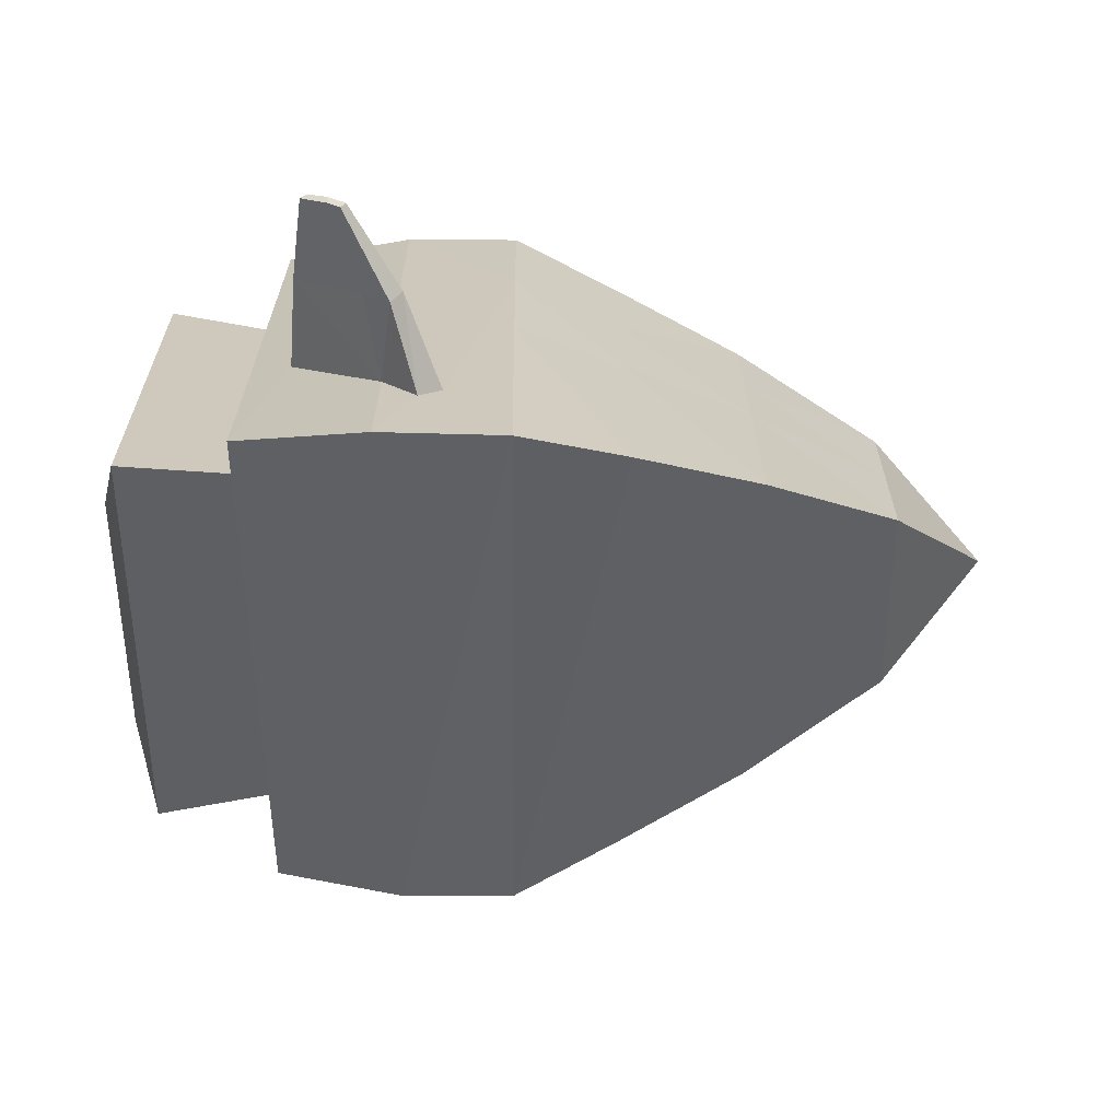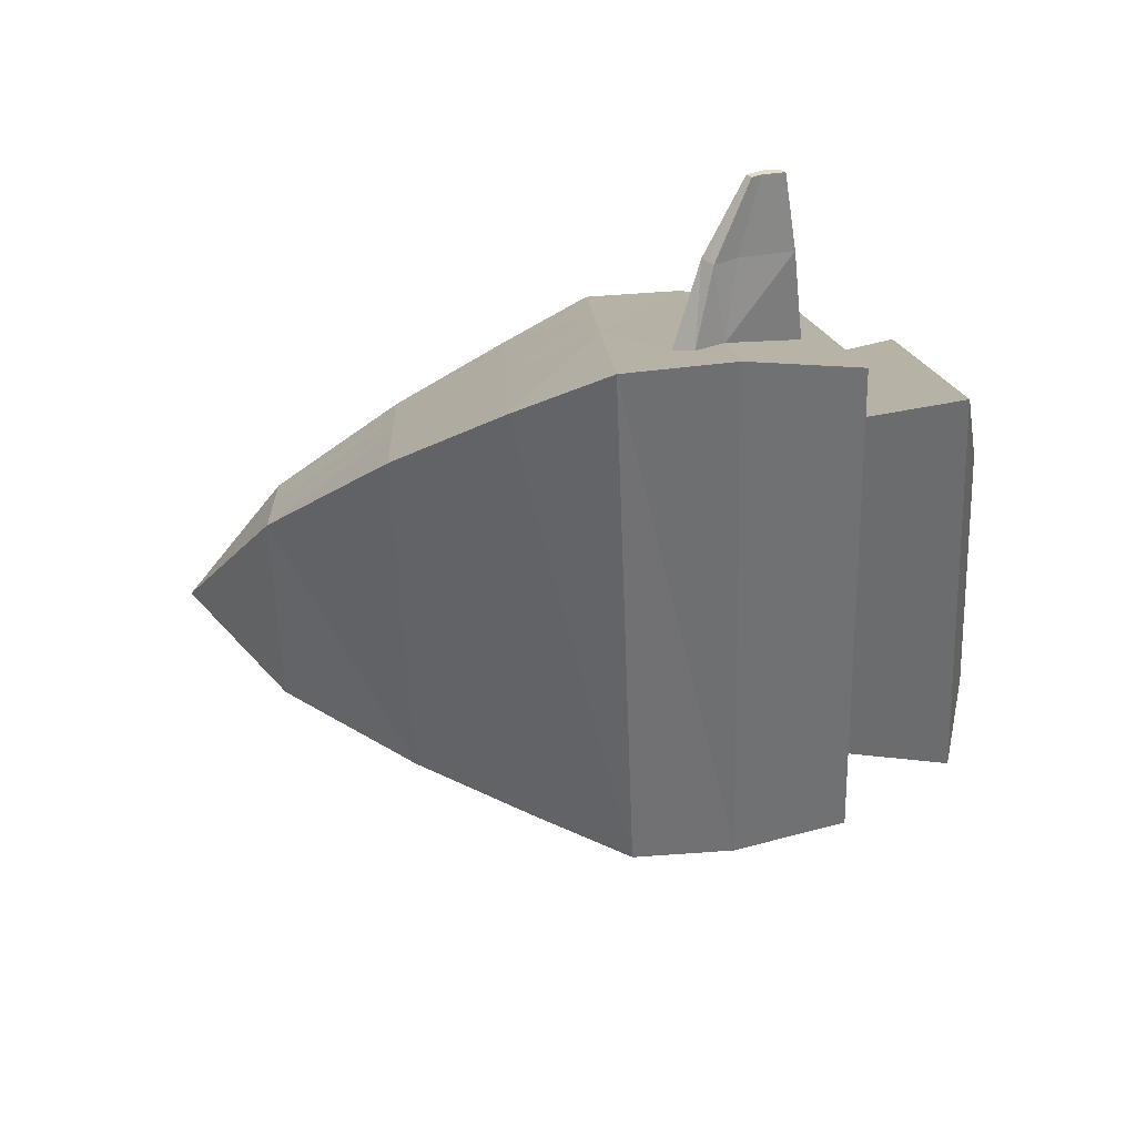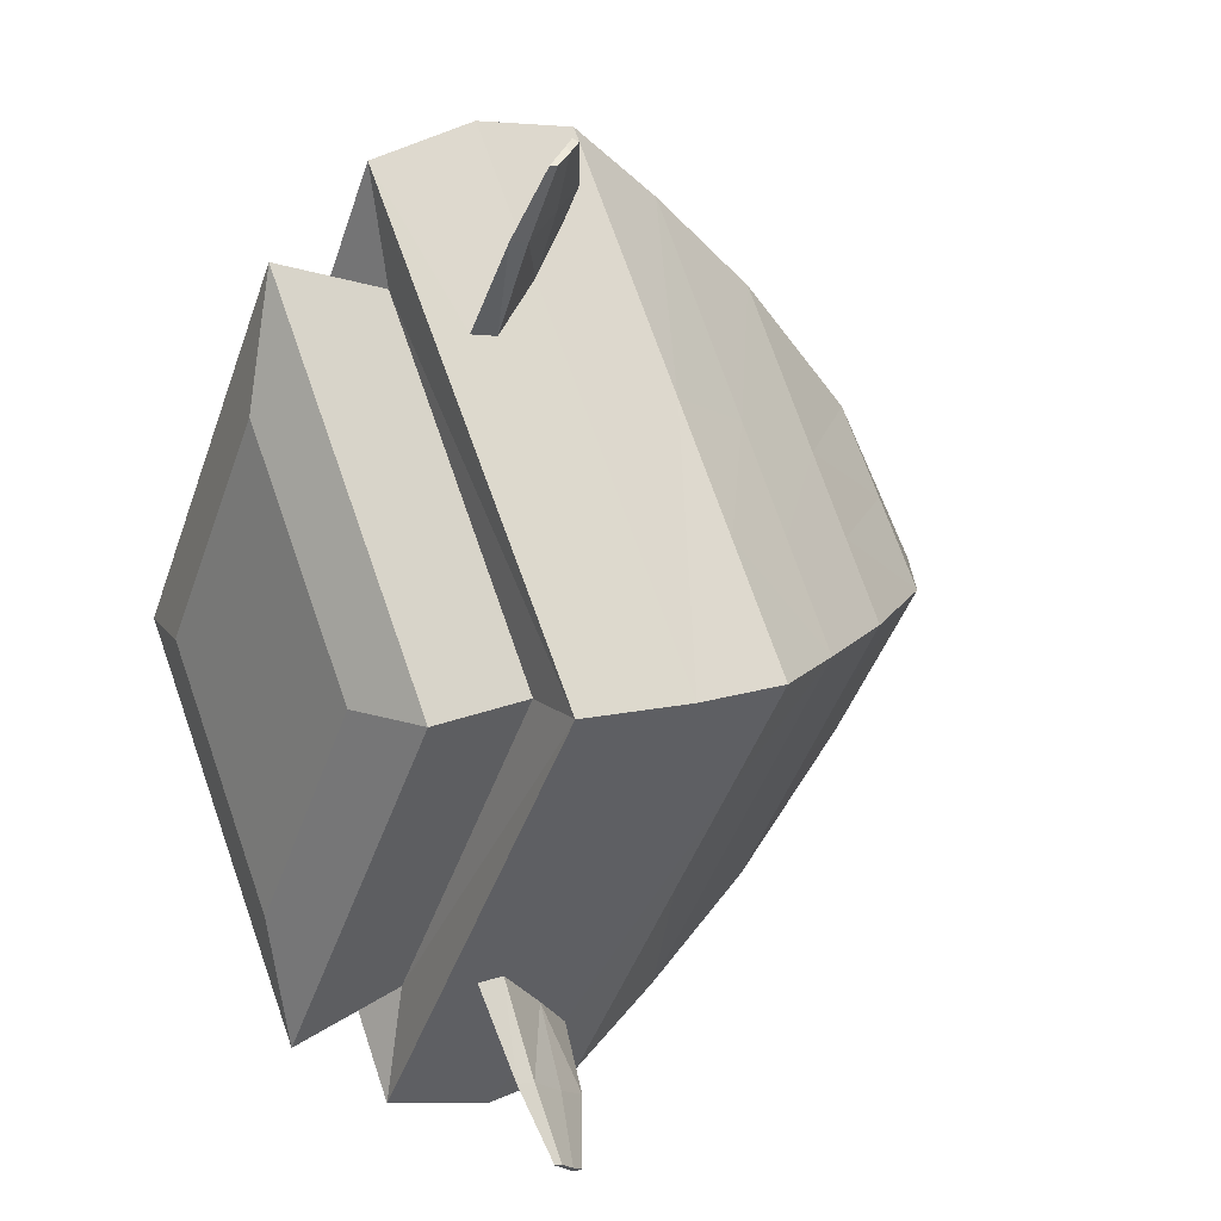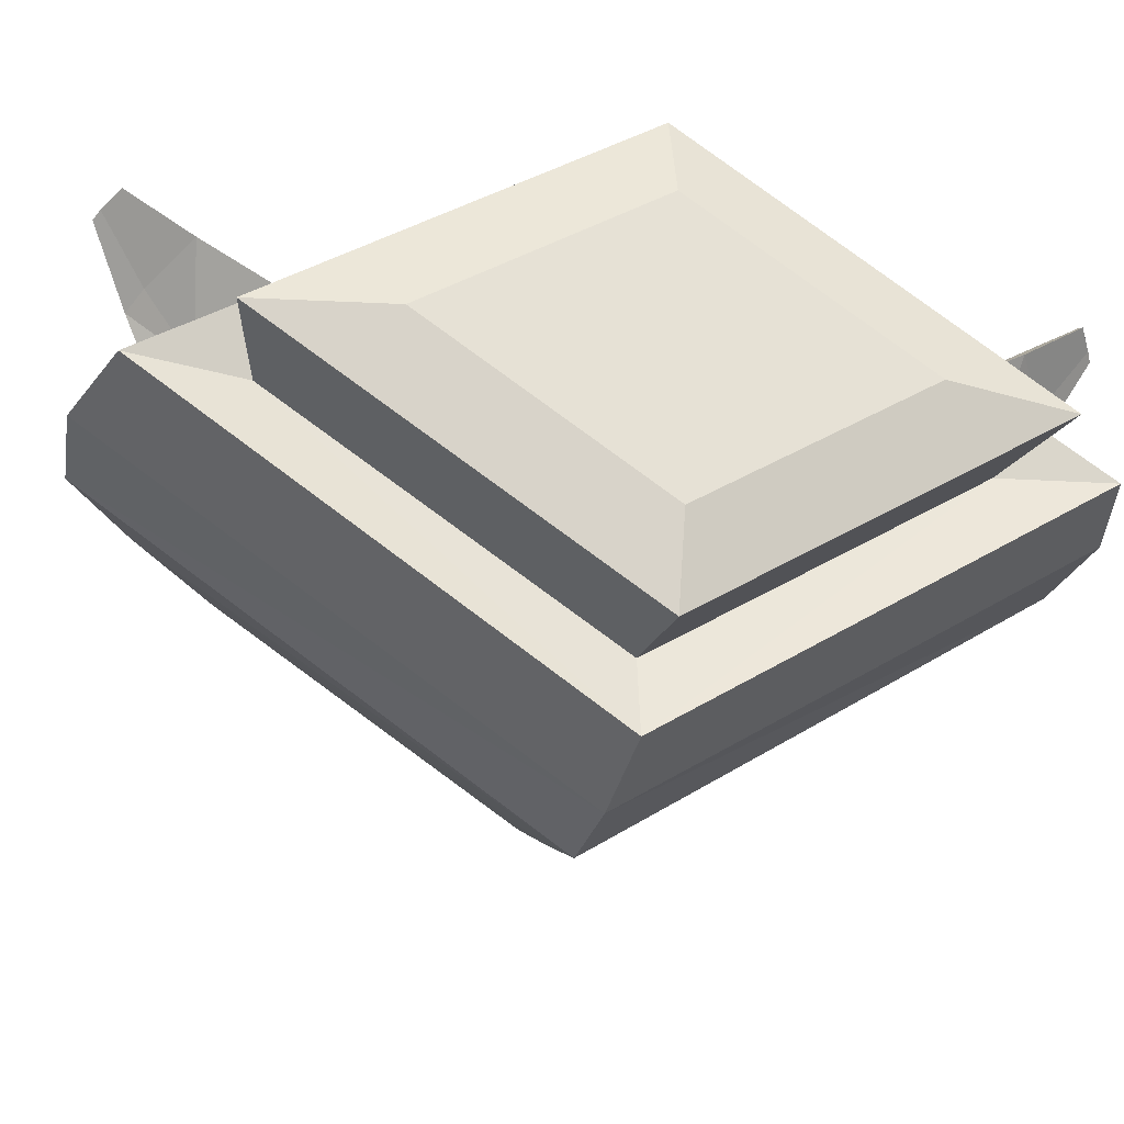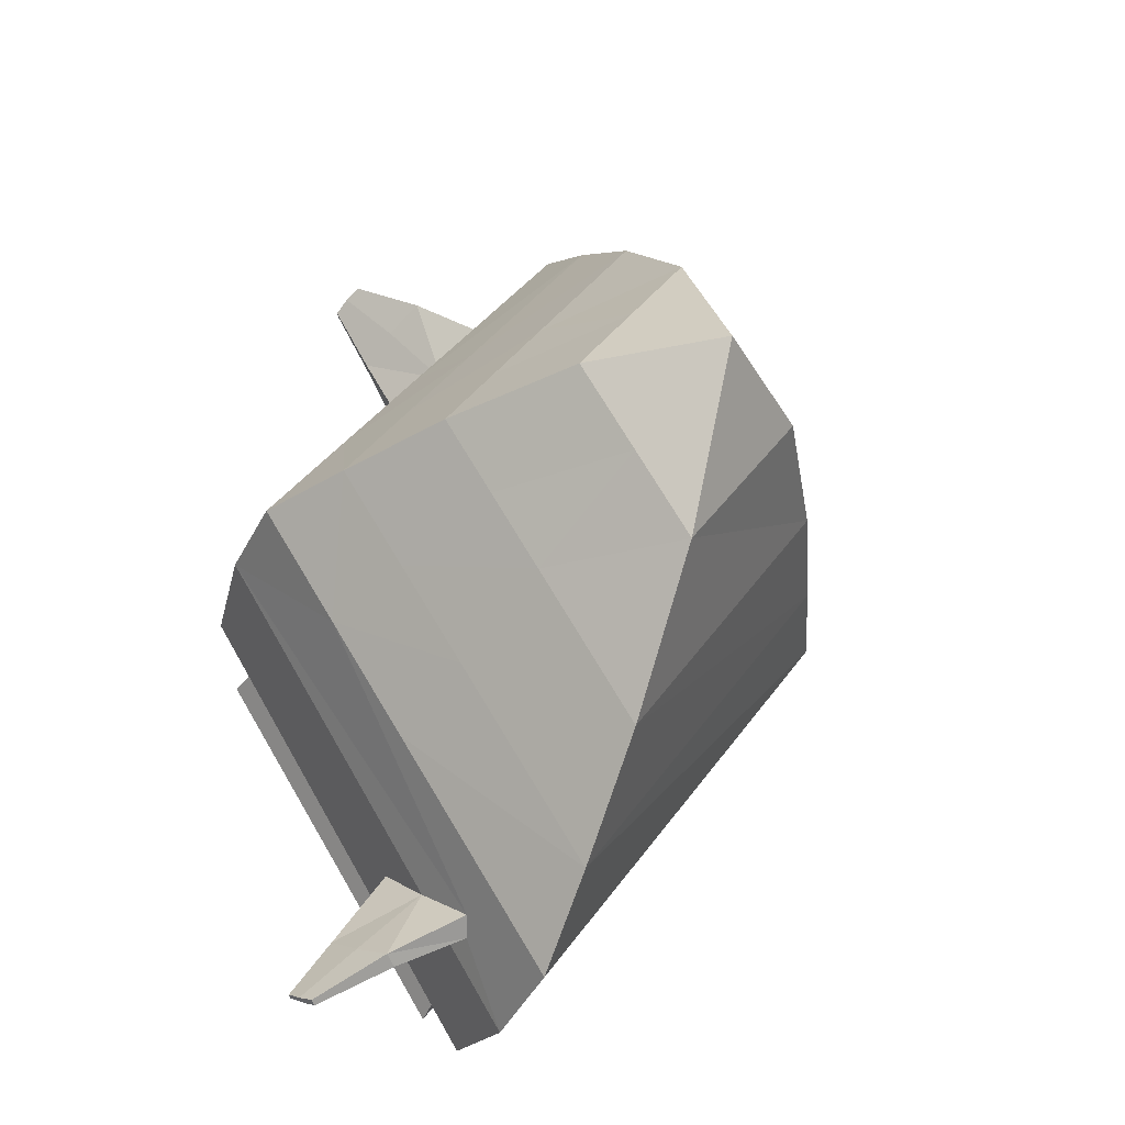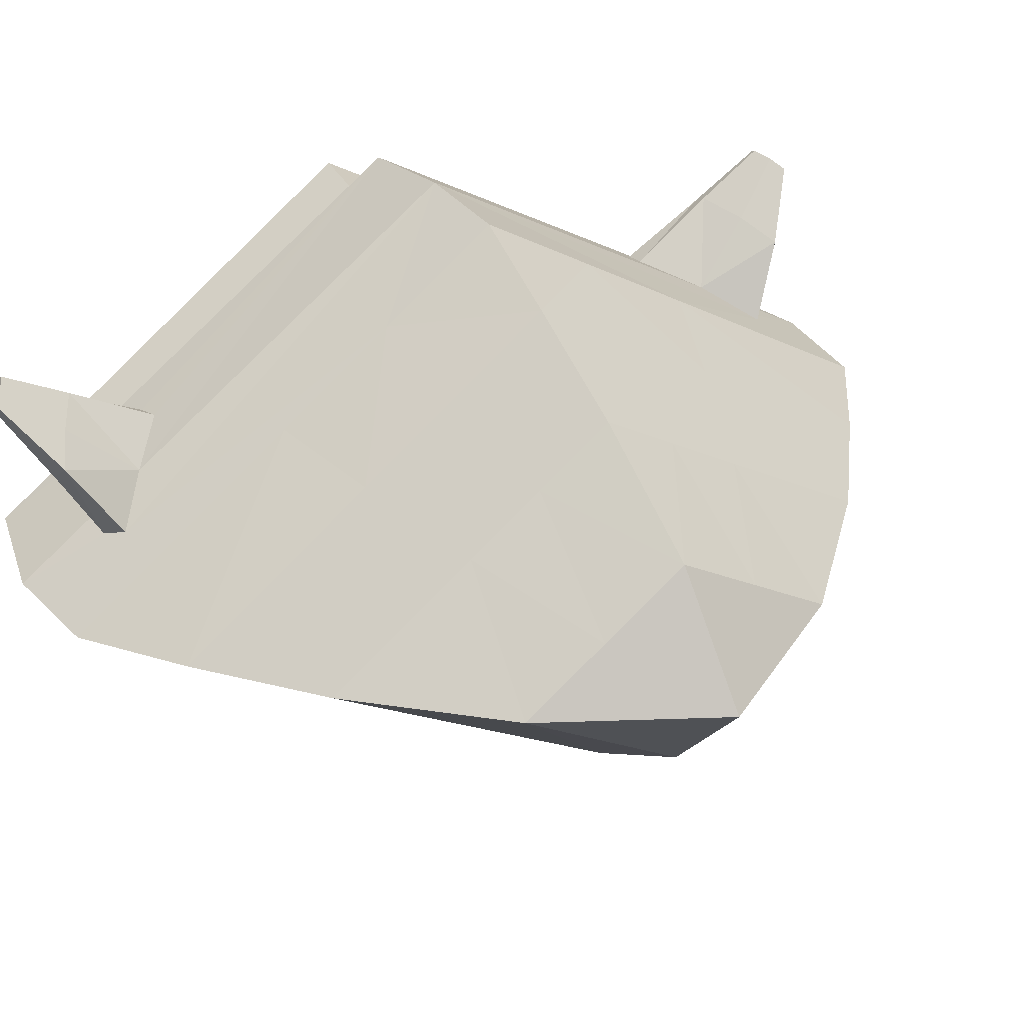
<metadata>
{"format":"obj","ext":"obj","renderer":"f3d","projection":"perspective","resolution":1024,"background":"white","views":[{"elev":-12.0,"azim":-0.7,"up":"+Z"},{"elev":69.0,"azim":175.9,"up":"+Y"},{"elev":13.5,"azim":-37.0,"up":"+Y"},{"elev":-28.1,"azim":-104.4,"up":"+Z"},{"elev":-36.5,"azim":66.0,"up":"+Y"},{"elev":34.6,"azim":57.8,"up":"+Z"}]}
</metadata>
<code>
o enforcer
v 2.114 -0 0
v -1.458 -1.841 -0
v -1.458 0 -1.216
v -1.516 -0 1.637
v -1.565 -2.479 -0
v -1.516 0 -1.637
v 1.571 -0.9564 -0
v 0.864 -1.694 -0
v 0.2235 -2.211 -0
v -0.3158 -2.596 -0
v -0.9247 -2.649 -0
v -0.8828 0 -1.753
v -0.313 0 -1.752
v 0.2169 0 -1.475
v 0.866 0 -1.122
v 1.587 0 -0.6425
v -0.8828 -0 1.753
v -0.313 -0 1.752
v 0.2169 -0 1.475
v 0.866 -0 1.122
v 1.587 -0 0.6425
v -1.458 -0 1.216
v -2.136 -2.021 -0
v -2.136 -0 1.335
v -2.136 0 -1.335
v -0.9129 -1.904 0.4926
v -0.9154 -2.061 0.389
v -0.6325 -2.135 0.3297
v -0.7439 -2.215 0.2823
v -1.219 -1.654 0.6038
v -1.359 -1.671 0.5683
v -1.142 -2.561 1.097
v -1.131 -2.592 1.056
v -1.053 -2.607 1.054
v -1.076 -2.623 1.027
v -1.234 -2.507 1.128
v -1.266 -2.508 1.108
v -0.8626 -2.414 0.6557
v -0.994 -2.34 0.7262
v -1.019 -2.265 0.8245
v -0.8073 -2.374 0.7208
v -1.318 -2.138 0.8513
v -1.24 -2.135 0.8988
v -1.458 1.841 0
v -1.565 2.479 0
v 1.571 0.9564 0
v 0.864 1.694 0
v 0.2235 2.211 0
v -0.3158 2.596 0
v -0.9247 2.649 0
v -2.136 2.021 0
v -0.9129 1.904 0.4926
v -0.9154 2.061 0.389
v -0.6325 2.135 0.3297
v -0.7439 2.215 0.2823
v -1.219 1.654 0.6038
v -1.359 1.671 0.5683
v -1.142 2.561 1.097
v -1.131 2.592 1.056
v -1.053 2.607 1.054
v -1.076 2.623 1.027
v -1.234 2.507 1.128
v -1.266 2.508 1.108
v -0.8626 2.414 0.6557
v -0.994 2.34 0.7262
v -1.019 2.265 0.8245
v -0.8073 2.374 0.7208
v -1.318 2.138 0.8513
v -1.24 2.135 0.8988
v -2.269 -1.281 -0
v -2.269 -0 0.8461
v -2.269 0 -0.8461
v -2.269 1.281 0
v 1.579 0.4782 0.3213
v 0.865 0.847 0.5609
v 0.2202 1.106 0.7376
v -0.3144 1.298 0.8758
v 1.579 -0.4782 0.3213
v 0.865 -0.847 0.5609
v 0.2202 -1.106 0.7376
v -0.3144 -1.298 0.8758
v 1.842 -0.4782 -0
v 1.583 -0.2391 0.4819
v 0.8655 -0.4235 0.8414
v 0.2186 -0.5528 1.106
v -0.3137 -0.649 1.314
v 1.842 0.4782 0
v 1.583 0.2391 0.4819
v 0.8655 0.4235 0.8414
v 0.2186 0.5528 1.106
v -0.3137 0.649 1.314
f 4 31 30
f 12 5 6
f 6 2 3
f 82 16 1
f 7 15 16
f 8 14 15
f 9 13 14
f 10 12 13
f 82 78 7
f 79 7 78
f 80 8 79
f 81 9 80
f 28 10 86
f 4 2 5
f 2 25 3
f 2 24 23
f 33 34 32
f 40 34 41
f 39 35 33
f 32 37 33
f 43 37 36
f 40 36 32
f 38 34 35
f 39 37 42
f 27 42 31
f 29 41 38
f 26 43 40
f 30 42 43
f 27 38 39
f 26 41 28
f 57 45 4
f 12 45 50
f 6 44 45
f 16 87 1
f 15 46 16
f 14 47 15
f 13 48 14
f 12 49 13
f 87 74 88
f 46 75 74
f 47 76 75
f 48 77 76
f 49 50 54
f 44 4 45
f 25 44 3
f 44 24 22
f 59 60 61
f 60 66 67
f 65 61 64
f 58 63 62
f 69 63 68
f 66 62 69
f 64 60 67
f 63 65 68
f 68 53 57
f 55 67 54
f 52 69 56
f 56 68 57
f 53 64 55
f 67 52 54
f 24 73 71
f 71 72 70
f 25 70 72
f 25 73 51
f 24 70 23
f 76 91 90
f 75 90 89
f 74 89 88
f 86 80 85
f 85 79 84
f 84 78 83
f 21 84 83
f 20 85 84
f 19 86 85
f 1 83 82
f 21 89 20
f 20 90 19
f 19 91 18
f 1 88 21
f 26 17 4
f 5 11 27
f 5 27 31
f 30 26 4
f 4 5 31
f 12 11 5
f 6 5 2
f 82 7 16
f 7 8 15
f 8 9 14
f 9 10 13
f 10 11 12
f 82 83 78
f 79 8 7
f 80 9 8
f 81 10 9
f 86 18 17
f 17 26 28
f 29 27 11
f 86 17 28
f 28 29 11
f 10 81 86
f 28 11 10
f 4 22 2
f 2 23 25
f 2 22 24
f 33 35 34
f 40 32 34
f 39 38 35
f 32 36 37
f 43 42 37
f 40 43 36
f 38 41 34
f 39 33 37
f 27 39 42
f 29 28 41
f 26 30 43
f 30 31 42
f 27 29 38
f 26 40 41
f 4 17 52
f 4 52 56
f 53 50 45
f 4 56 57
f 57 53 45
f 12 6 45
f 6 3 44
f 16 46 87
f 15 47 46
f 14 48 47
f 13 49 48
f 12 50 49
f 87 46 74
f 46 47 75
f 47 48 76
f 48 49 77
f 17 18 91
f 17 91 77
f 54 52 17
f 50 53 55
f 54 17 77
f 50 55 54
f 54 77 49
f 44 22 4
f 25 51 44
f 44 51 24
f 59 58 60
f 60 58 66
f 65 59 61
f 58 59 63
f 69 62 63
f 66 58 62
f 64 61 60
f 63 59 65
f 68 65 53
f 55 64 67
f 52 66 69
f 56 69 68
f 53 65 64
f 67 66 52
f 24 51 73
f 71 73 72
f 25 23 70
f 25 72 73
f 24 71 70
f 76 77 91
f 75 76 90
f 74 75 89
f 86 81 80
f 85 80 79
f 84 79 78
f 21 20 84
f 20 19 85
f 19 18 86
f 1 21 83
f 21 88 89
f 20 89 90
f 19 90 91
f 1 87 88

</code>
